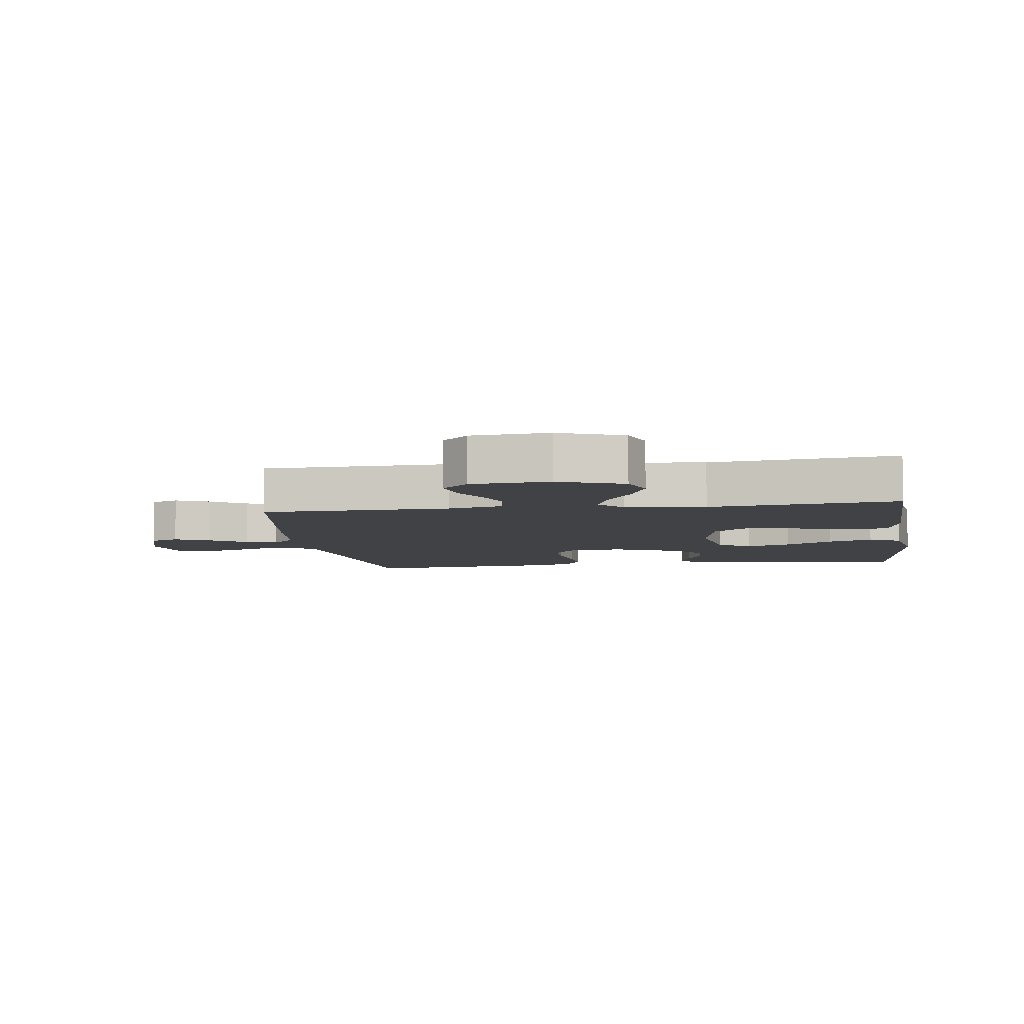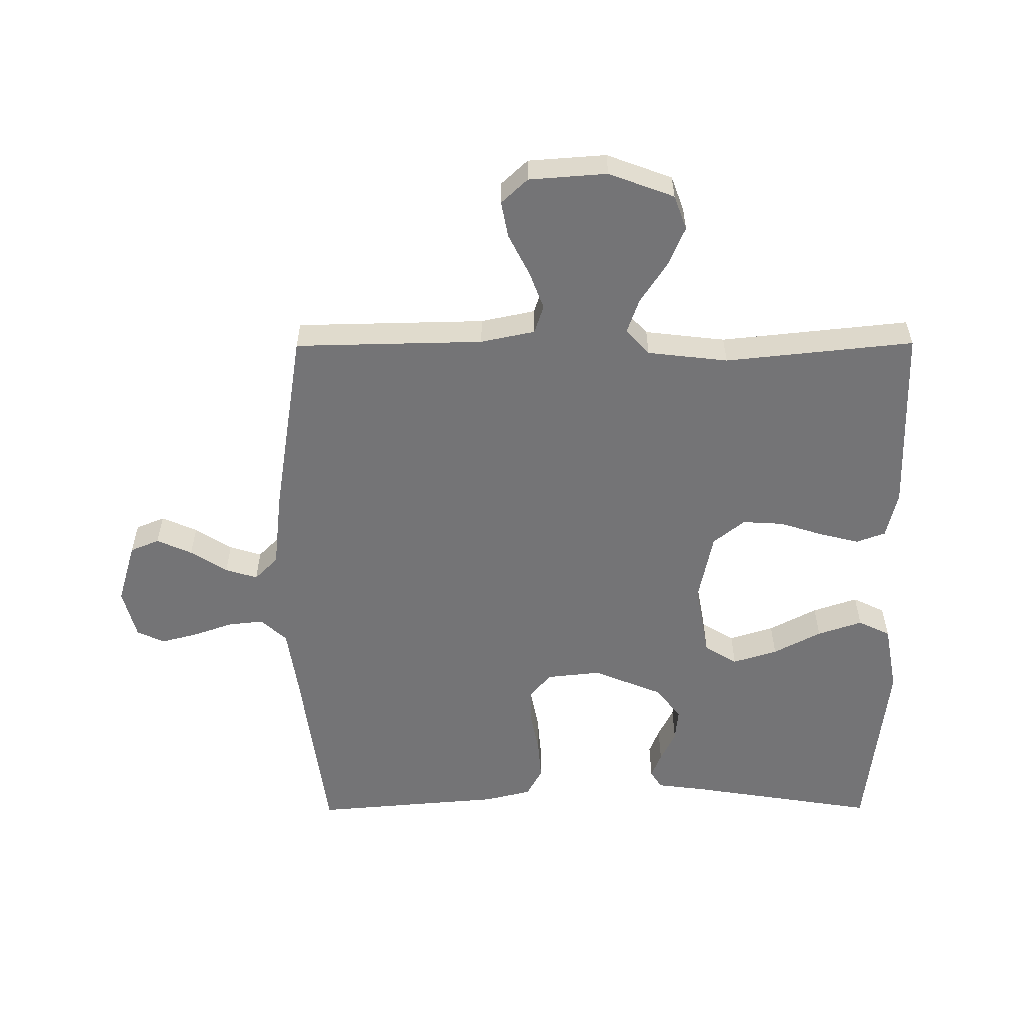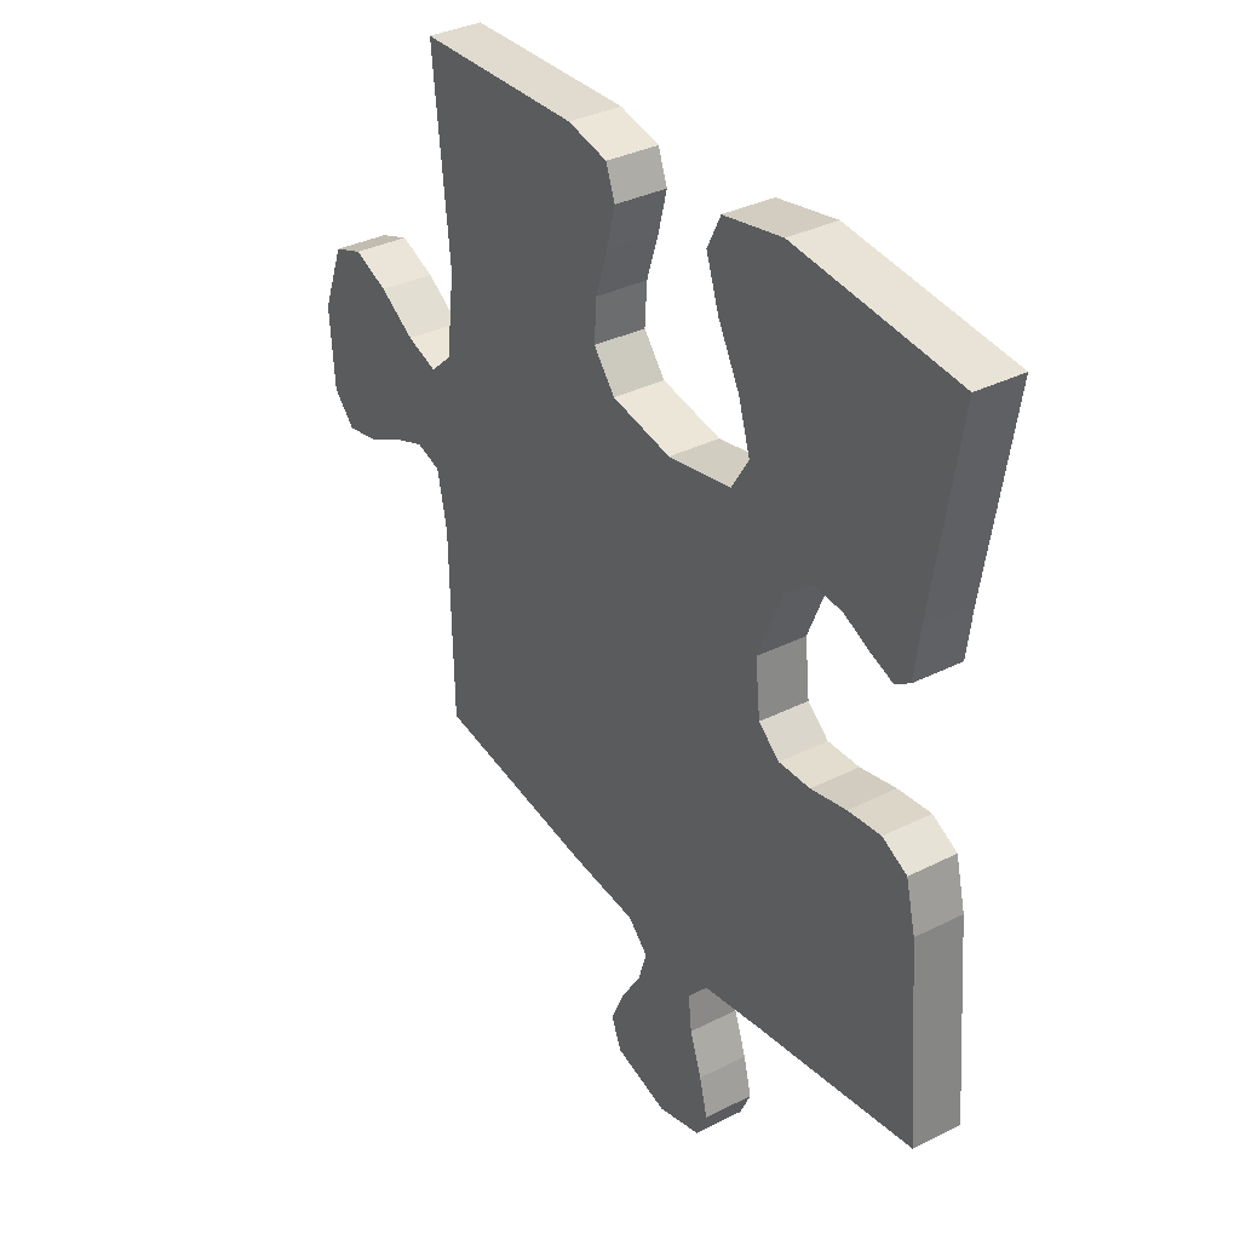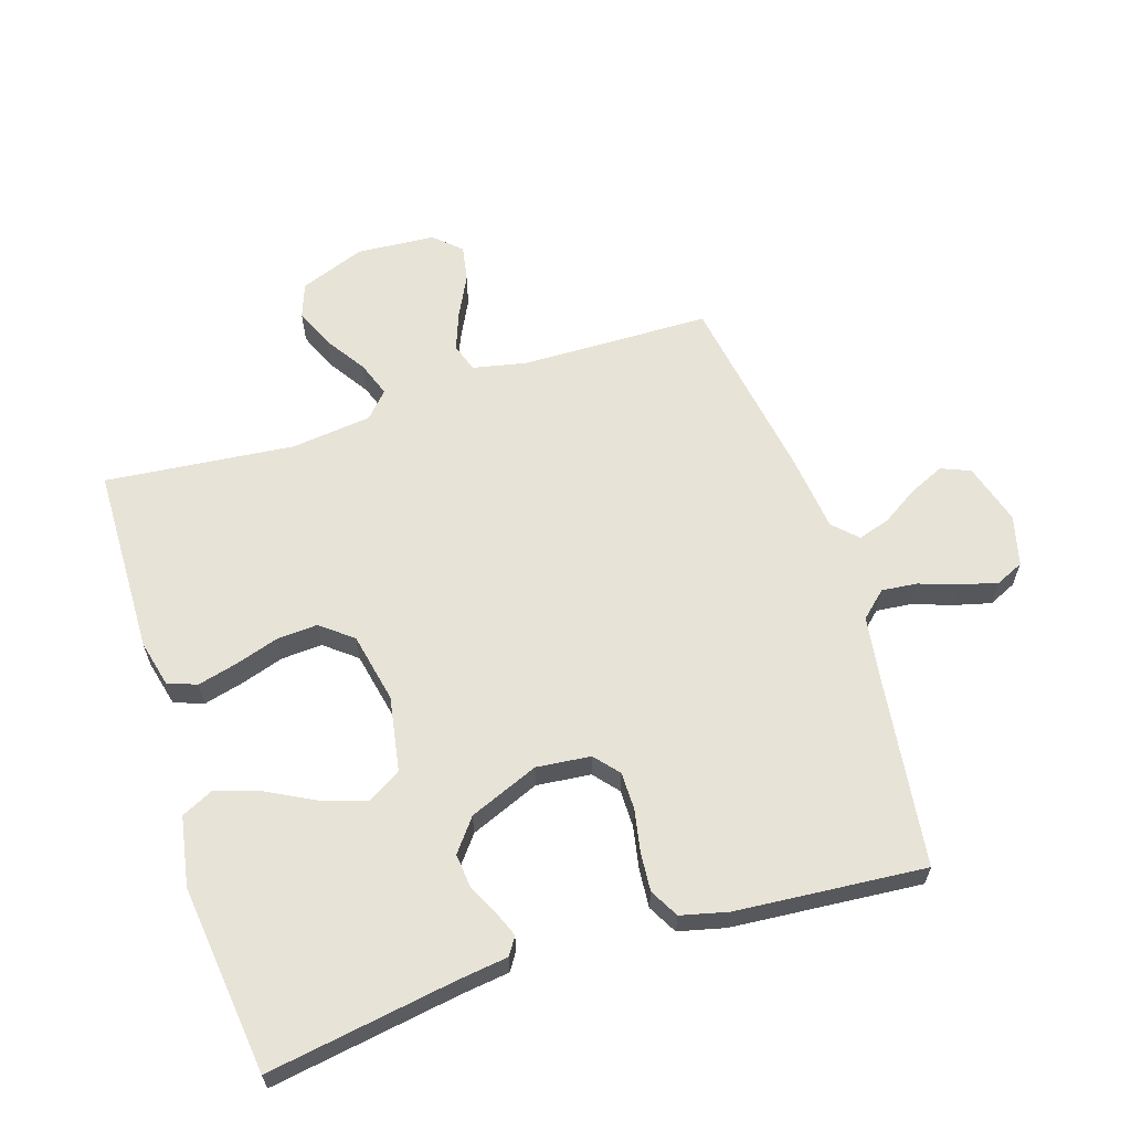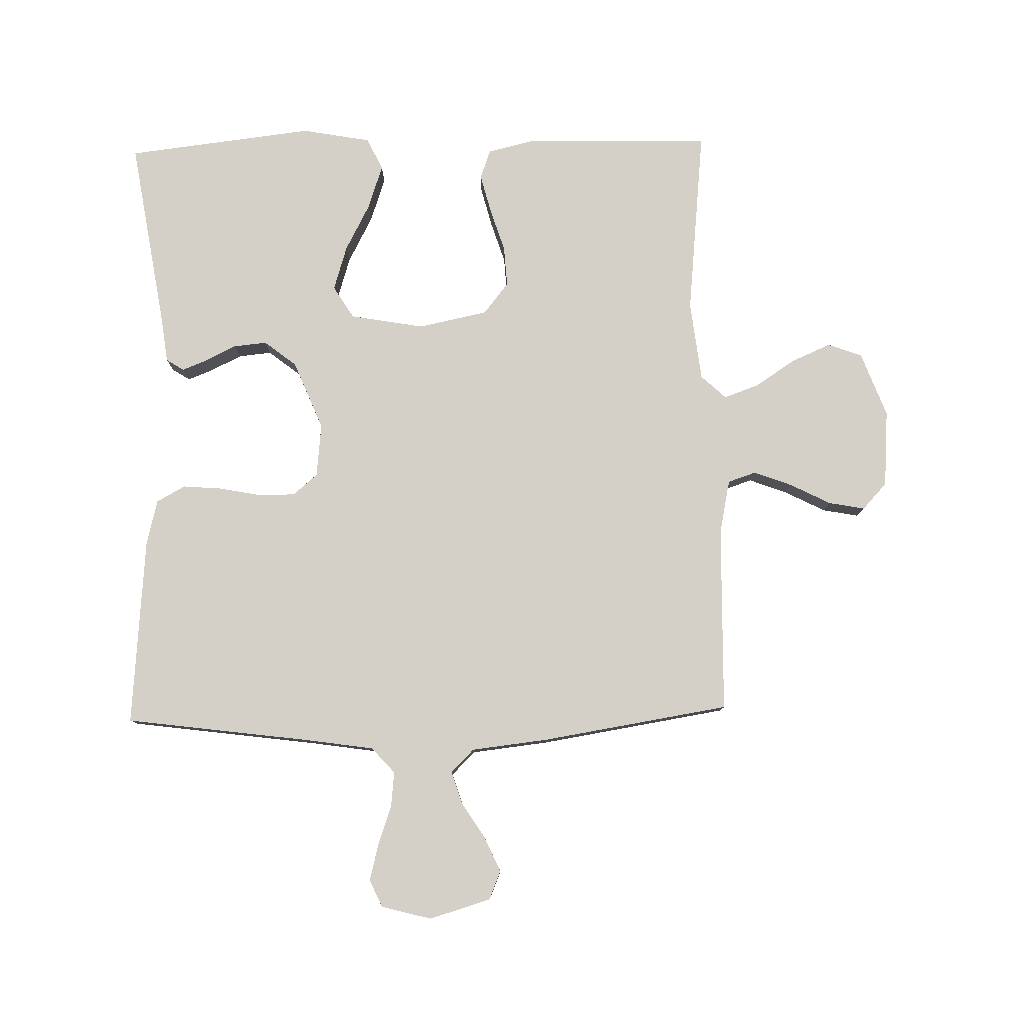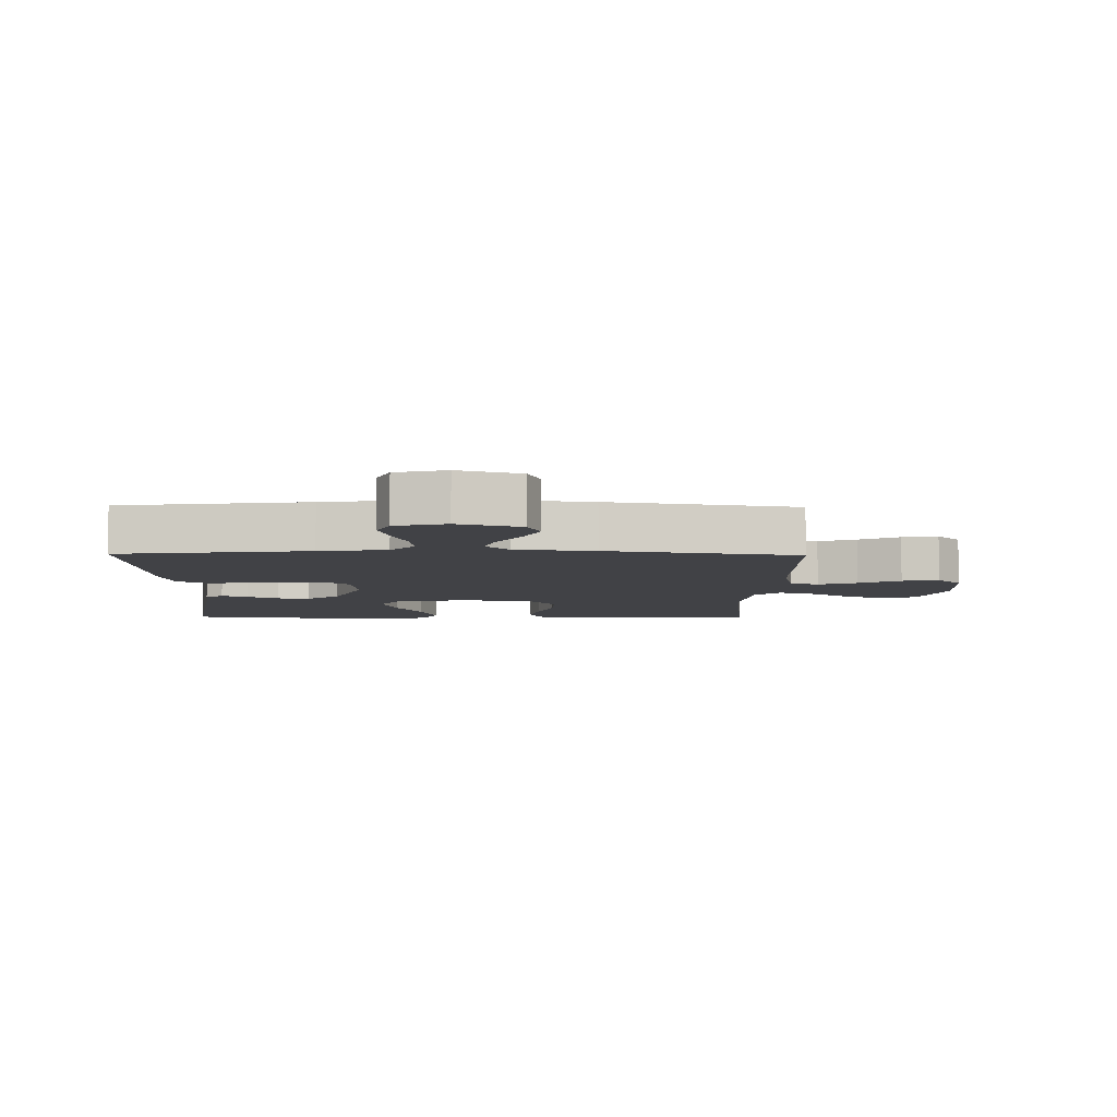
<metadata>
{"format":"obj","ext":"obj","renderer":"f3d","projection":"perspective","resolution":1024,"background":"white","views":[{"elev":-6.7,"azim":-81.8,"up":"+Y"},{"elev":-56.3,"azim":-89.7,"up":"+Y"},{"elev":34.8,"azim":56.0,"up":"+Z"},{"elev":62.2,"azim":72.2,"up":"+Y"},{"elev":79.9,"azim":178.7,"up":"+Y"},{"elev":-6.6,"azim":179.0,"up":"+Y"}]}
</metadata>
<code>
v 0.5 0.07 -0.5
v 0.2 0.07 -0.54
v 0.094 0.07 -0.556
v 0.057 0.07 -0.597
v 0.063 0.07 -0.653
v 0.085 0.07 -0.716
v 0.1 0.07 -0.774
v 0.08 0.07 -0.818
v 0 0.07 -0.839
v -0.098 0.07 -0.81
v -0.117 0.07 -0.764
v -0.092 0.07 -0.708
v -0.055 0.07 -0.65
v -0.039 0.07 -0.599
v -0.076 0.07 -0.562
v -0.2 0.07 -0.548
v -0.5 0.07 -0.5
v -0.506 0.07 -0.2
v -0.524 0.07 -0.114
v -0.569 0.07 -0.099
v -0.63 0.07 -0.122
v -0.695 0.07 -0.155
v -0.753 0.07 -0.166
v -0.792 0.07 -0.124
v -0.801 0.07 0
v -0.762 0.07 0.104
v -0.707 0.07 0.124
v -0.644 0.07 0.097
v -0.58 0.07 0.055
v -0.524 0.07 0.035
v -0.484 0.07 0.072
v -0.469 0.07 0.2
v -0.5 0.07 0.5
v -0.2 0.07 0.507
v -0.126 0.07 0.489
v -0.109 0.07 0.443
v -0.125 0.07 0.38
v -0.147 0.07 0.311
v -0.151 0.07 0.246
v -0.111 0.07 0.196
v 0 0.07 0.173
v 0.119 0.07 0.194
v 0.151 0.07 0.246
v 0.129 0.07 0.317
v 0.089 0.07 0.393
v 0.065 0.07 0.464
v 0.09 0.07 0.515
v 0.2 0.07 0.535
v 0.5 0.07 0.5
v 0.452 0.07 0.2
v 0.442 0.07 0.123
v 0.414 0.07 0.105
v 0.373 0.07 0.121
v 0.324 0.07 0.145
v 0.271 0.07 0.15
v 0.22 0.07 0.11
v 0.175 0.07 0
v 0.184 0.07 -0.086
v 0.223 0.07 -0.119
v 0.282 0.07 -0.119
v 0.349 0.07 -0.106
v 0.411 0.07 -0.101
v 0.457 0.07 -0.126
v 0.475 0.07 -0.2
v 0.5 0 -0.5
v 0.2 0 -0.54
v 0.094 0 -0.556
v 0.057 0 -0.597
v 0.063 0 -0.653
v 0.085 0 -0.716
v 0.1 0 -0.774
v 0.08 0 -0.818
v 0 0 -0.839
v -0.098 0 -0.81
v -0.117 0 -0.764
v -0.092 0 -0.708
v -0.055 0 -0.65
v -0.039 0 -0.599
v -0.076 0 -0.562
v -0.2 0 -0.548
v -0.5 0 -0.5
v -0.506 0 -0.2
v -0.524 0 -0.114
v -0.569 0 -0.099
v -0.63 0 -0.122
v -0.695 0 -0.155
v -0.753 0 -0.166
v -0.792 0 -0.124
v -0.801 0 0
v -0.762 0 0.104
v -0.707 0 0.124
v -0.644 0 0.097
v -0.58 0 0.055
v -0.524 0 0.035
v -0.484 0 0.072
v -0.469 0 0.2
v -0.5 0 0.5
v -0.2 0 0.507
v -0.126 0 0.489
v -0.109 0 0.443
v -0.125 0 0.38
v -0.147 0 0.311
v -0.151 0 0.246
v -0.111 0 0.196
v 0 0 0.173
v 0.119 0 0.194
v 0.151 0 0.246
v 0.129 0 0.317
v 0.089 0 0.393
v 0.065 0 0.464
v 0.09 0 0.515
v 0.2 0 0.535
v 0.5 0 0.5
v 0.452 0 0.2
v 0.442 0 0.123
v 0.414 0 0.105
v 0.373 0 0.121
v 0.324 0 0.145
v 0.271 0 0.15
v 0.22 0 0.11
v 0.175 0 0
v 0.184 0 -0.086
v 0.223 0 -0.119
v 0.282 0 -0.119
v 0.349 0 -0.106
v 0.411 0 -0.101
v 0.457 0 -0.126
v 0.475 0 -0.2
f 63 64 1 2
f 60 61 62 63
f 59 60 63 2
f 58 59 2 3
f 57 58 3 4
f 51 52 53 54
f 50 51 54
f 50 54 55
f 49 50 55
f 48 49 55 56
f 44 45 46 47
f 43 44 47 48
f 35 36 37 38
f 33 34 35 38
f 32 33 38 39
f 31 32 39 40
f 26 27 28 29
f 26 29 30
f 25 26 30
f 24 25 30
f 21 22 23 24
f 20 21 24 30
f 19 20 30 31
f 15 16 17 18
f 15 18 19 31
f 10 11 12 13
f 10 13 14
f 9 10 14
f 8 9 14
f 5 6 7 8
f 4 5 8 14
f 57 4 14 15
f 43 48 56 57
f 42 43 57 15
f 15 31 40 41
f 15 41 42
f 66 65 128 127
f 127 126 125 124
f 66 127 124 123
f 67 66 123 122
f 68 67 122 121
f 118 117 116 115
f 118 115 114
f 119 118 114
f 119 114 113
f 120 119 113 112
f 111 110 109 108
f 112 111 108 107
f 102 101 100 99
f 102 99 98 97
f 103 102 97 96
f 104 103 96 95
f 93 92 91 90
f 94 93 90
f 94 90 89
f 94 89 88
f 88 87 86 85
f 94 88 85 84
f 95 94 84 83
f 82 81 80 79
f 95 83 82 79
f 77 76 75 74
f 78 77 74
f 78 74 73
f 78 73 72
f 72 71 70 69
f 78 72 69 68
f 79 78 68 121
f 121 120 112 107
f 79 121 107 106
f 105 104 95 79
f 106 105 79
f 1 65 66 2
f 2 66 67 3
f 3 67 68 4
f 4 68 69 5
f 5 69 70 6
f 6 70 71 7
f 7 71 72 8
f 8 72 73 9
f 9 73 74 10
f 10 74 75 11
f 11 75 76 12
f 12 76 77 13
f 13 77 78 14
f 14 78 79 15
f 15 79 80 16
f 16 80 81 17
f 17 81 82 18
f 18 82 83 19
f 19 83 84 20
f 20 84 85 21
f 21 85 86 22
f 22 86 87 23
f 23 87 88 24
f 24 88 89 25
f 25 89 90 26
f 26 90 91 27
f 27 91 92 28
f 28 92 93 29
f 29 93 94 30
f 30 94 95 31
f 31 95 96 32
f 32 96 97 33
f 33 97 98 34
f 34 98 99 35
f 35 99 100 36
f 36 100 101 37
f 37 101 102 38
f 38 102 103 39
f 39 103 104 40
f 40 104 105 41
f 41 105 106 42
f 42 106 107 43
f 43 107 108 44
f 44 108 109 45
f 45 109 110 46
f 46 110 111 47
f 47 111 112 48
f 48 112 113 49
f 49 113 114 50
f 50 114 115 51
f 51 115 116 52
f 52 116 117 53
f 53 117 118 54
f 54 118 119 55
f 55 119 120 56
f 56 120 121 57
f 57 121 122 58
f 58 122 123 59
f 59 123 124 60
f 60 124 125 61
f 61 125 126 62
f 62 126 127 63
f 63 127 128 64
f 64 128 65 1

</code>
